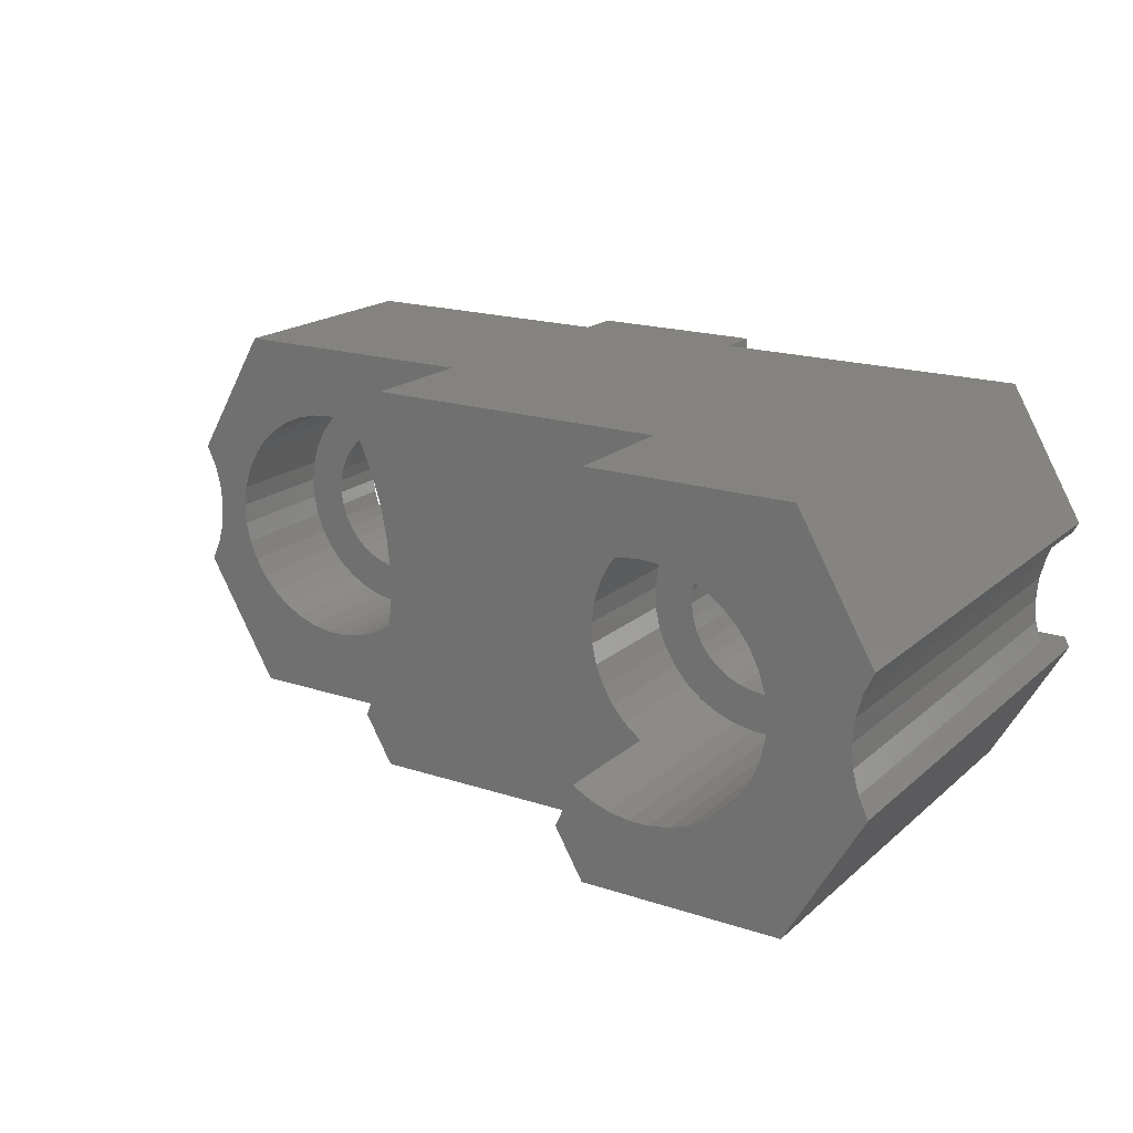
<metadata>
{"format":"stl","ext":"stl","renderer":"f3d","projection":"perspective","resolution":1024,"background":"white","views":[{"elev":18.5,"azim":-147.7,"up":"+Z"}]}
</metadata>
<code>
# stl→obj: 412 verts, 832 faces
v 59.5 7.366 12
v 59.05 7.366 11.1
v 65.42 7.366 12.58
v 66.16 7.366 18.22
v 58.39 7.366 18.22
v 58.76 7.366 17.77
v 58.39 7.366 10.22
v 66.16 7.366 10.22
v 65.85 7.366 10.98
v 59.29 7.366 16.91
v 65.42 7.366 15.87
v 65.85 7.366 17.47
v 58.45 7.366 10.29
v 59.67 7.366 15.97
v 59.88 7.366 14.98
v 65.28 7.366 14.22
v 59.93 7.366 13.97
v 59.8 7.366 12.97
v 53.47 11.75 20.16
v 52.47 11.75 19.99
v 51 11.75 22.64
v 49.62 11.75 22.02
v 51.52 11.75 19.65
v 48.37 11.75 21.17
v 50.64 11.75 19.16
v 47.27 11.75 20.12
v 49.85 11.75 18.52
v 46.37 11.75 18.91
v 49.19 11.75 17.77
v 45.69 11.75 17.55
v 48.66 11.75 16.91
v 45.25 11.75 16.11
v 48.28 11.75 15.97
v 45.05 11.75 14.6
v 48.07 11.75 14.98
v 45.12 11.75 13.09
v 48.02 11.75 13.97
v 45.44 11.75 11.61
v 48.15 11.75 12.97
v 46 11.75 10.2
v 48.45 11.75 12
v 46.8 11.75 8.915
v 48.9 11.75 11.1
v 47.8 11.75 7.778
v 49.5 11.75 10.29
v 48.98 11.75 6.827
v 50.23 11.75 9.59
v 50.3 11.75 6.089
v 51.07 11.75 9.024
v 51.73 11.75 5.584
v 51.99 11.75 8.608
v 53.22 11.75 5.328
v 52.47 11.75 23.02
v 53.98 11.75 23.15
v 54.48 11.75 20.16
v 55.48 11.75 23.02
v 55.48 11.75 19.99
v 56.95 11.75 22.64
v 56.43 11.75 19.65
v 58.33 11.75 22.02
v 57.31 11.75 19.16
v 59.58 11.75 21.17
v 58.1 11.75 18.52
v 60.68 11.75 20.12
v 58.76 11.75 17.77
v 61.58 11.75 18.91
v 59.29 11.75 16.91
v 62.26 11.75 17.55
v 59.67 11.75 15.97
v 62.7 11.75 16.11
v 59.88 11.75 14.98
v 62.9 11.75 14.6
v 59.93 11.75 13.97
v 62.83 11.75 13.09
v 59.8 11.75 12.97
v 62.51 11.75 11.61
v 59.5 11.75 12
v 59.05 11.75 11.1
v 52.97 11.75 8.353
v 53.98 11.75 8.268
v 54.73 11.75 5.328
v 54.98 11.75 8.353
v 56.22 11.75 5.584
v 55.96 11.75 8.608
v 57.65 11.75 6.089
v 56.88 11.75 9.024
v 58.97 11.75 6.827
v 57.72 11.75 9.59
v 60.15 11.75 7.778
v 58.45 11.75 10.29
v 61.15 11.75 8.915
v 61.95 11.75 10.2
v 66.16 3.048 18.22
v 58.39 3.048 18.22
v 20.29 3.048 18.22
v 20.29 7.366 18.22
v 28.57 3.048 18.22
v 49.56 7.366 18.22
v 41.25 3.048 18.22
v 49.56 3.048 18.22
v 20.66 7.366 17.77
v 48.66 7.366 16.91
v 49.19 7.366 17.77
v 21.4 7.366 12
v 20.95 7.366 11.1
v 49.56 7.366 10.22
v 20.35 7.366 10.29
v 20.29 7.366 10.22
v 21.7 7.366 12.97
v 49.5 7.366 10.29
v 48.9 7.366 11.1
v 48.45 7.366 12
v 48.15 7.366 12.97
v 48.02 7.366 13.97
v 21.19 7.366 16.91
v 21.57 7.366 15.97
v 48.28 7.366 15.97
v 21.78 7.366 14.98
v 48.07 7.366 14.98
v 21.83 7.366 13.97
v 0.3851 3.048 18.22
v 0.3851 7.366 18.22
v 11.46 3.048 18.22
v 11.46 7.366 18.22
v 1.126 7.366 15.87
v 9.967 7.366 14.98
v 10.18 7.366 15.97
v 9.924 7.366 13.97
v 1.27 7.366 14.22
v 10.05 7.366 12.97
v 1.126 7.366 12.58
v 10.35 7.366 12
v 10.56 7.366 16.91
v 11.09 7.366 17.77
v 0.6984 7.366 17.47
v 0.3851 7.366 10.22
v 11.46 7.366 10.22
v 0.6984 7.366 10.98
v 11.4 7.366 10.29
v 10.8 7.366 11.1
v 15.37 20.45 20.16
v 15.88 20.45 23.15
v 16.38 20.45 20.16
v 17.38 20.45 23.02
v 17.38 20.45 19.99
v 18.85 20.45 22.64
v 18.33 20.45 19.65
v 20.23 20.45 22.02
v 19.21 20.45 19.16
v 21.48 20.45 21.17
v 20 20.45 18.52
v 22.58 20.45 20.12
v 20.66 20.45 17.77
v 23.48 20.45 18.91
v 21.19 20.45 16.91
v 24.16 20.45 17.55
v 21.57 20.45 15.97
v 24.6 20.45 16.11
v 21.78 20.45 14.98
v 24.8 20.45 14.6
v 21.83 20.45 13.97
v 24.73 20.45 13.09
v 21.7 20.45 12.97
v 24.41 20.45 11.61
v 21.4 20.45 12
v 23.85 20.45 10.2
v 20.95 20.45 11.1
v 23.05 20.45 8.915
v 20.35 20.45 10.29
v 22.05 20.45 7.778
v 19.62 20.45 9.59
v 20.87 20.45 6.827
v 18.78 20.45 9.024
v 19.55 20.45 6.089
v 17.86 20.45 8.608
v 18.12 20.45 5.584
v 16.88 20.45 8.353
v 16.63 20.45 5.328
v 15.88 20.45 8.268
v 15.12 20.45 5.328
v 14.87 20.45 8.353
v 13.89 20.45 8.608
v 13.63 20.45 5.584
v 12.97 20.45 9.024
v 12.2 20.45 6.089
v 12.13 20.45 9.59
v 10.88 20.45 6.827
v 11.4 20.45 10.29
v 9.697 20.45 7.778
v 10.8 20.45 11.1
v 8.697 20.45 8.915
v 10.35 20.45 12
v 7.903 20.45 10.2
v 10.05 20.45 12.97
v 7.338 20.45 11.61
v 9.924 20.45 13.97
v 7.019 20.45 13.09
v 9.967 20.45 14.98
v 6.955 20.45 14.6
v 10.18 20.45 15.97
v 7.147 20.45 16.11
v 10.56 20.45 16.91
v 7.591 20.45 17.55
v 11.09 20.45 17.77
v 8.272 20.45 18.91
v 11.75 20.45 18.52
v 9.173 20.45 20.12
v 12.54 20.45 19.16
v 10.27 20.45 21.17
v 13.42 20.45 19.65
v 11.52 20.45 22.02
v 14.37 20.45 19.99
v 12.9 20.45 22.64
v 14.37 20.45 23.02
v 55.48 20.45 23.02
v 56.95 20.45 22.64
v 58.33 20.45 22.02
v 59.58 20.45 21.17
v 60.68 20.45 20.12
v 61.58 20.45 18.91
v 62.26 20.45 17.55
v 62.7 20.45 16.11
v 62.9 20.45 14.6
v 62.83 20.45 13.09
v 62.51 20.45 11.61
v 61.95 20.45 10.2
v 61.15 20.45 8.915
v 60.15 20.45 7.778
v 58.97 20.45 6.827
v 57.65 20.45 6.089
v 56.22 20.45 5.584
v 54.73 20.45 5.328
v 53.22 20.45 5.328
v 51.73 20.45 5.584
v 50.3 20.45 6.089
v 48.98 20.45 6.827
v 47.8 20.45 7.778
v 46.8 20.45 8.915
v 46 20.45 10.2
v 45.44 20.45 11.61
v 45.12 20.45 13.09
v 45.05 20.45 14.6
v 45.25 20.45 16.11
v 45.69 20.45 17.55
v 46.37 20.45 18.91
v 47.27 20.45 20.12
v 48.37 20.45 21.17
v 49.62 20.45 22.02
v 51 20.45 22.64
v 52.47 20.45 23.02
v 53.98 20.45 23.15
v 42.31 29.15 28.45
v 42.31 20.45 28.45
v 44.37 29.15 24.89
v 44.37 20.45 24.89
v 44.37 20.45 3.556
v 44.37 29.15 3.556
v 43.37 20.45 5.805
v 43.37 29.15 5.805
v 42.62 20.45 8.145
v 42.62 29.15 8.145
v 42.11 20.45 10.55
v 42.11 29.15 10.55
v 41.86 20.45 12.99
v 41.86 29.15 12.99
v 41.86 20.45 15.45
v 41.86 29.15 15.45
v 42.11 20.45 17.9
v 42.11 29.15 17.9
v 42.62 20.45 20.3
v 42.62 29.15 20.3
v 43.37 20.45 22.64
v 43.37 29.15 22.64
v 61.07 3.048 28.45
v 66.55 3.048 18.97
v 61.07 20.45 28.45
v 66.55 20.45 18.97
v 66.35 3.048 9.849
v 66.55 3.048 9.483
v 66.55 20.45 9.483
v 66.16 3.048 10.22
v 65.85 20.45 17.47
v 65.42 20.45 15.87
v 65.28 20.45 14.22
v 65.42 20.45 12.58
v 65.85 20.45 10.98
v 66.35 3.048 18.6
v 58.39 3.048 10.22
v 49.56 3.048 10.22
v 50.23 3.048 9.59
v 58.1 3.048 18.52
v 57.31 3.048 19.16
v 56.43 3.048 19.65
v 55.48 3.048 19.99
v 54.48 3.048 20.16
v 53.47 3.048 20.16
v 52.47 3.048 19.99
v 51.52 3.048 19.65
v 50.64 3.048 19.16
v 49.85 3.048 18.52
v 51.07 3.048 9.024
v 51.99 3.048 8.608
v 52.97 3.048 8.353
v 53.98 3.048 8.268
v 54.98 3.048 8.353
v 55.96 3.048 8.608
v 56.88 3.048 9.024
v 57.72 3.048 9.59
v 41.25 3.048 28.45
v 12.54 3.048 19.16
v 13.42 3.048 19.65
v 5.475 3.048 28.45
v 11.75 3.048 18.52
v 28.57 3.048 28.45
v 17.38 3.048 19.99
v 18.33 3.048 19.65
v 0.2007 3.048 18.6
v 2.5e-05 3.048 18.97
v 14.37 3.048 19.99
v 15.37 3.048 20.16
v 16.38 3.048 20.16
v 20 3.048 18.52
v 19.21 3.048 19.16
v 28.57 3.048 10.22
v 41.25 3.048 10.22
v 20.29 3.048 10.22
v 11.46 3.048 10.22
v 12.13 3.048 9.59
v 12.97 3.048 9.024
v 13.89 3.048 8.608
v 14.87 3.048 8.353
v 15.88 3.048 8.268
v 16.88 3.048 8.353
v 17.86 3.048 8.608
v 18.78 3.048 9.024
v 19.62 3.048 9.59
v 0.3851 3.048 10.22
v 2.5e-05 37.85 18.97
v 0.6984 37.85 10.98
v 1.126 37.85 12.58
v 1.27 37.85 14.22
v 1.126 37.85 15.87
v 0.6984 37.85 17.47
v 0.2007 3.048 9.849
v 2.5e-05 3.048 9.483
v 2.5e-05 37.85 9.483
v 5.475 37.85 28.45
v 20.13 29.15 28.45
v 28.57 0.0001031 28.45
v 41.25 0.0001031 28.45
v 20.13 37.85 28.45
v 22.18 37.85 24.89
v 22.18 29.15 24.89
v 20.84 29.15 21.65
v 20.84 37.85 21.65
v 21.45 29.15 23.29
v 21.45 37.85 23.29
v 20.84 29.15 6.801
v 20.84 37.85 6.801
v 19.55 37.85 6.089
v 20.87 29.15 6.827
v 22.05 29.15 7.778
v 23.05 29.15 8.915
v 23.85 29.15 10.2
v 24.41 29.15 11.61
v 24.73 29.15 13.09
v 24.8 29.15 14.6
v 24.6 29.15 16.11
v 24.16 29.15 17.55
v 23.48 29.15 18.91
v 22.58 29.15 20.12
v 21.48 29.15 21.17
v 18.12 37.85 5.584
v 16.63 37.85 5.328
v 15.12 37.85 5.328
v 13.63 37.85 5.584
v 12.2 37.85 6.089
v 10.88 37.85 6.827
v 9.697 37.85 7.778
v 8.697 37.85 8.915
v 7.903 37.85 10.2
v 7.338 37.85 11.61
v 7.019 37.85 13.09
v 6.955 37.85 14.6
v 7.147 37.85 16.11
v 7.591 37.85 17.55
v 8.272 37.85 18.91
v 9.173 37.85 20.12
v 10.27 37.85 21.17
v 11.52 37.85 22.02
v 12.9 37.85 22.64
v 14.37 37.85 23.02
v 15.88 37.85 23.15
v 17.38 37.85 23.02
v 18.85 37.85 22.64
v 20.23 37.85 22.02
v 22.18 29.15 3.556
v 22.18 37.85 3.556
v 21.45 29.15 5.154
v 21.45 37.85 5.154
v 42.31 29.15 0.0001024
v 20.13 29.15 0.0001024
v 42.31 20.45 0.0001024
v 61.07 20.45 0.0001024
v 61.07 3.048 0.0001024
v 41.25 3.048 0.0001024
v 41.25 0.0001031 0.0001024
v 28.57 0.0001031 0.0001024
v 28.57 3.048 0.0001024
v 5.475 3.048 0.0001024
v 5.475 37.85 0.0001024
v 20.13 37.85 0.0001024
f 1 2 3
f 4 5 6
f 7 8 9
f 10 11 6
f 6 11 12
f 6 12 4
f 3 2 9
f 9 2 13
f 9 13 7
f 10 14 11
f 11 14 15
f 11 15 16
f 16 15 17
f 16 17 3
f 3 17 18
f 3 18 1
f 19 20 21
f 21 20 22
f 22 20 23
f 22 23 24
f 24 23 25
f 24 25 26
f 26 25 27
f 26 27 28
f 28 27 29
f 28 29 30
f 30 29 31
f 30 31 32
f 32 31 33
f 32 33 34
f 34 33 35
f 34 35 36
f 36 35 37
f 36 37 38
f 38 37 39
f 38 39 40
f 40 39 41
f 40 41 42
f 42 41 43
f 42 43 44
f 44 43 45
f 44 45 46
f 46 45 47
f 46 47 48
f 48 47 49
f 48 49 50
f 50 49 51
f 50 51 52
f 21 53 19
f 19 53 54
f 19 54 55
f 55 54 56
f 55 56 57
f 57 56 58
f 57 58 59
f 59 58 60
f 59 60 61
f 61 60 62
f 61 62 63
f 63 62 64
f 63 64 65
f 65 64 66
f 65 66 67
f 67 66 68
f 67 68 69
f 69 68 70
f 69 70 71
f 71 70 72
f 71 72 73
f 73 72 74
f 73 74 75
f 75 74 76
f 75 76 77
f 77 76 78
f 51 79 52
f 52 79 80
f 52 80 81
f 81 80 82
f 81 82 83
f 83 82 84
f 83 84 85
f 85 84 86
f 85 86 87
f 87 86 88
f 87 88 89
f 89 88 90
f 89 90 91
f 91 90 78
f 91 78 92
f 92 78 76
f 93 94 4
f 4 94 5
f 95 96 97
f 97 96 98
f 97 98 99
f 99 98 100
f 101 102 96
f 96 102 103
f 96 103 98
f 104 105 106
f 106 105 107
f 106 107 108
f 104 106 109
f 109 106 110
f 109 110 111
f 111 112 109
f 109 112 113
f 109 113 114
f 101 115 102
f 102 115 116
f 102 116 117
f 117 116 118
f 117 118 119
f 119 118 114
f 114 118 120
f 114 120 109
f 121 122 123
f 123 122 124
f 125 126 127
f 126 125 128
f 128 125 129
f 128 129 130
f 130 129 131
f 130 131 132
f 127 133 125
f 125 133 134
f 125 134 135
f 135 134 124
f 135 124 122
f 136 137 138
f 138 137 139
f 138 139 131
f 131 139 140
f 131 140 132
f 141 142 143
f 143 142 144
f 143 144 145
f 145 144 146
f 145 146 147
f 147 146 148
f 147 148 149
f 149 148 150
f 149 150 151
f 151 150 152
f 151 152 153
f 153 152 154
f 153 154 155
f 155 154 156
f 155 156 157
f 157 156 158
f 157 158 159
f 159 158 160
f 159 160 161
f 161 160 162
f 161 162 163
f 163 162 164
f 163 164 165
f 165 164 166
f 165 166 167
f 167 166 168
f 167 168 169
f 169 168 170
f 169 170 171
f 171 170 172
f 171 172 173
f 173 172 174
f 173 174 175
f 175 174 176
f 175 176 177
f 177 176 178
f 177 178 179
f 179 178 180
f 179 180 181
f 181 180 182
f 182 180 183
f 182 183 184
f 184 183 185
f 184 185 186
f 186 185 187
f 186 187 188
f 188 187 189
f 188 189 190
f 190 189 191
f 190 191 192
f 192 191 193
f 192 193 194
f 194 193 195
f 194 195 196
f 196 195 197
f 196 197 198
f 198 197 199
f 198 199 200
f 200 199 201
f 200 201 202
f 202 201 203
f 202 203 204
f 204 203 205
f 204 205 206
f 206 205 207
f 206 207 208
f 208 207 209
f 208 209 210
f 210 209 211
f 210 211 212
f 212 211 213
f 212 213 141
f 141 213 214
f 141 214 142
f 56 215 58
f 58 215 216
f 58 216 60
f 60 216 217
f 60 217 62
f 62 217 218
f 62 218 64
f 64 218 219
f 64 219 66
f 66 219 220
f 66 220 68
f 68 220 221
f 68 221 70
f 70 221 222
f 70 222 72
f 72 222 223
f 72 223 74
f 74 223 224
f 74 224 76
f 76 224 225
f 76 225 92
f 92 225 226
f 92 226 91
f 91 226 227
f 91 227 89
f 89 227 228
f 89 228 87
f 87 228 229
f 87 229 85
f 85 229 230
f 85 230 83
f 83 230 231
f 83 231 81
f 81 231 232
f 81 232 52
f 52 232 233
f 52 233 50
f 50 233 234
f 50 234 48
f 48 234 235
f 48 235 46
f 46 235 236
f 46 236 44
f 44 236 237
f 44 237 42
f 42 237 238
f 42 238 40
f 40 238 239
f 40 239 38
f 38 239 240
f 38 240 36
f 36 240 241
f 36 241 34
f 34 241 242
f 34 242 32
f 32 242 243
f 32 243 30
f 30 243 244
f 30 244 28
f 28 244 245
f 28 245 26
f 26 245 246
f 26 246 24
f 24 246 247
f 24 247 22
f 22 247 248
f 22 248 21
f 21 248 249
f 21 249 53
f 53 249 250
f 53 250 54
f 54 250 251
f 54 251 56
f 56 251 215
f 252 253 254
f 254 253 255
f 256 257 258
f 258 257 259
f 258 259 260
f 260 259 261
f 260 261 262
f 262 261 263
f 262 263 264
f 264 263 265
f 264 265 266
f 266 265 267
f 266 267 268
f 268 267 269
f 268 269 270
f 270 269 271
f 270 271 272
f 272 271 273
f 272 273 255
f 255 273 254
f 274 275 276
f 276 275 277
f 278 279 280
f 281 278 8
f 8 278 280
f 8 280 9
f 282 11 283
f 283 11 16
f 283 16 284
f 284 16 3
f 284 3 285
f 285 3 9
f 285 9 286
f 286 9 280
f 287 93 4
f 275 287 277
f 277 287 4
f 277 4 282
f 282 4 12
f 282 12 11
f 288 281 7
f 7 281 8
f 106 289 290
f 5 94 291
f 63 65 6
f 6 65 67
f 6 67 10
f 10 67 69
f 10 69 14
f 14 69 71
f 14 71 15
f 15 71 73
f 15 73 17
f 17 73 75
f 17 75 18
f 18 75 77
f 18 77 1
f 1 77 78
f 1 78 2
f 2 78 90
f 2 90 13
f 13 90 7
f 7 90 88
f 7 88 288
f 47 45 110
f 110 45 43
f 110 43 111
f 111 43 41
f 111 41 112
f 112 41 39
f 112 39 113
f 113 39 37
f 113 37 114
f 114 37 35
f 114 35 119
f 119 35 33
f 119 33 117
f 117 33 31
f 117 31 102
f 102 31 29
f 102 29 103
f 103 29 98
f 98 29 27
f 98 27 100
f 6 5 63
f 63 5 291
f 63 291 61
f 61 291 292
f 61 292 59
f 59 292 293
f 59 293 57
f 57 293 294
f 57 294 55
f 55 294 295
f 55 295 19
f 19 295 296
f 19 296 20
f 20 296 297
f 20 297 23
f 23 297 298
f 23 298 25
f 25 298 299
f 25 299 27
f 27 299 300
f 27 300 100
f 110 106 47
f 47 106 290
f 47 290 49
f 49 290 301
f 49 301 51
f 51 301 302
f 51 302 79
f 79 302 303
f 79 303 80
f 80 303 304
f 80 304 82
f 82 304 305
f 82 305 84
f 84 305 306
f 84 306 86
f 86 306 307
f 86 307 88
f 88 307 308
f 88 308 288
f 295 294 274
f 99 100 309
f 309 100 300
f 309 300 299
f 294 293 274
f 274 293 292
f 274 292 291
f 299 298 309
f 309 298 297
f 309 297 274
f 274 297 296
f 274 296 295
f 275 274 287
f 287 274 291
f 287 291 93
f 93 291 94
f 310 311 312
f 310 312 313
f 314 315 316
f 121 123 317
f 317 123 313
f 317 313 318
f 318 313 312
f 311 319 312
f 312 319 320
f 312 320 314
f 314 320 321
f 314 321 315
f 95 97 322
f 322 97 314
f 322 314 323
f 323 314 316
f 324 97 325
f 325 97 99
f 289 106 325
f 325 106 108
f 325 108 324
f 324 108 326
f 137 327 328
f 96 95 322
f 151 153 101
f 101 153 155
f 101 155 115
f 115 155 157
f 115 157 116
f 116 157 159
f 116 159 118
f 118 159 161
f 118 161 120
f 120 161 163
f 120 163 109
f 109 163 165
f 109 165 104
f 104 165 167
f 104 167 105
f 105 167 169
f 105 169 107
f 107 169 108
f 108 169 171
f 108 171 326
f 186 188 139
f 139 188 190
f 139 190 140
f 140 190 192
f 140 192 132
f 132 192 194
f 132 194 130
f 130 194 196
f 130 196 128
f 128 196 198
f 128 198 126
f 126 198 200
f 126 200 127
f 127 200 202
f 127 202 133
f 133 202 204
f 133 204 134
f 134 204 124
f 124 204 206
f 124 206 123
f 101 96 151
f 151 96 322
f 151 322 149
f 149 322 323
f 149 323 147
f 147 323 316
f 147 316 145
f 145 316 315
f 145 315 143
f 143 315 321
f 143 321 141
f 141 321 320
f 141 320 212
f 212 320 319
f 212 319 210
f 210 319 311
f 210 311 208
f 208 311 310
f 208 310 206
f 206 310 313
f 206 313 123
f 139 137 186
f 186 137 328
f 186 328 184
f 184 328 329
f 184 329 182
f 182 329 330
f 182 330 181
f 181 330 331
f 181 331 179
f 179 331 332
f 179 332 177
f 177 332 333
f 177 333 175
f 175 333 334
f 175 334 173
f 173 334 335
f 173 335 171
f 171 335 336
f 171 336 326
f 136 337 137
f 137 337 327
f 317 318 338
f 121 317 122
f 122 317 338
f 122 338 135
f 339 131 340
f 340 131 129
f 340 129 341
f 341 129 125
f 341 125 342
f 342 125 135
f 342 135 343
f 343 135 338
f 344 337 136
f 345 344 346
f 346 344 136
f 346 136 339
f 339 136 138
f 339 138 131
f 318 312 338
f 338 312 347
f 253 252 348
f 349 350 314
f 314 350 309
f 351 347 348
f 348 347 312
f 348 312 253
f 274 276 309
f 309 276 253
f 309 253 314
f 314 253 312
f 352 351 353
f 353 351 348
f 354 355 356
f 356 355 357
f 356 357 353
f 353 357 352
f 358 359 360
f 174 172 361
f 361 172 170
f 361 170 362
f 362 170 168
f 362 168 363
f 363 168 166
f 363 166 364
f 364 166 164
f 364 164 365
f 365 164 162
f 365 162 366
f 366 162 160
f 366 160 367
f 367 160 158
f 367 158 368
f 368 158 156
f 368 156 369
f 369 156 154
f 369 154 370
f 370 154 152
f 370 152 371
f 371 152 150
f 371 150 372
f 372 150 354
f 354 150 148
f 354 148 355
f 361 358 174
f 174 358 360
f 174 360 176
f 176 360 373
f 176 373 178
f 178 373 374
f 178 374 180
f 180 374 375
f 180 375 183
f 183 375 376
f 183 376 185
f 185 376 377
f 185 377 187
f 187 377 378
f 187 378 189
f 189 378 379
f 189 379 191
f 191 379 380
f 191 380 193
f 193 380 381
f 193 381 195
f 195 381 382
f 195 382 197
f 197 382 383
f 197 383 199
f 199 383 384
f 199 384 201
f 201 384 385
f 201 385 203
f 203 385 386
f 203 386 205
f 205 386 387
f 205 387 207
f 207 387 388
f 207 388 209
f 209 388 389
f 209 389 211
f 211 389 390
f 211 390 213
f 213 390 391
f 213 391 214
f 214 391 392
f 214 392 142
f 142 392 393
f 142 393 144
f 144 393 394
f 144 394 146
f 146 394 395
f 146 395 148
f 148 395 396
f 148 396 355
f 397 398 399
f 399 398 400
f 399 400 358
f 358 400 359
f 401 402 257
f 257 402 397
f 348 252 353
f 353 252 254
f 362 257 361
f 361 257 397
f 361 397 358
f 358 397 399
f 365 366 263
f 369 254 273
f 362 363 257
f 257 363 364
f 257 364 259
f 259 364 365
f 259 365 261
f 261 365 263
f 369 273 368
f 354 356 372
f 372 356 353
f 372 353 371
f 371 353 254
f 371 254 370
f 370 254 369
f 273 271 368
f 368 271 269
f 368 269 367
f 367 269 267
f 367 267 366
f 366 267 265
f 366 265 263
f 403 401 256
f 256 401 257
f 255 253 276
f 404 403 256
f 221 220 282
f 215 251 276
f 282 220 277
f 277 220 276
f 276 220 219
f 276 219 218
f 225 224 283
f 283 224 223
f 283 223 282
f 282 223 222
f 282 222 221
f 276 251 255
f 255 251 250
f 255 250 249
f 218 217 276
f 276 217 216
f 276 216 215
f 232 231 404
f 404 231 230
f 404 230 229
f 225 283 226
f 226 283 284
f 226 284 227
f 227 284 285
f 227 285 228
f 228 285 286
f 228 286 229
f 229 286 280
f 229 280 404
f 249 248 255
f 255 248 247
f 255 247 272
f 272 247 246
f 272 246 270
f 270 246 245
f 270 245 268
f 236 235 256
f 256 235 234
f 256 234 404
f 404 234 233
f 404 233 232
f 245 244 268
f 268 244 243
f 268 243 266
f 266 243 242
f 266 242 264
f 264 242 241
f 264 241 262
f 262 241 240
f 262 240 260
f 260 240 239
f 260 239 258
f 258 239 238
f 258 238 256
f 256 238 237
f 256 237 236
f 279 405 280
f 280 405 404
f 308 307 405
f 405 307 306
f 289 325 290
f 290 325 406
f 290 406 301
f 301 406 302
f 281 288 278
f 278 288 308
f 278 308 279
f 279 308 405
f 306 305 405
f 405 305 304
f 405 304 406
f 406 304 303
f 406 303 302
f 309 350 99
f 99 350 407
f 99 407 325
f 325 407 406
f 349 408 350
f 350 408 407
f 409 408 324
f 324 408 349
f 324 349 97
f 97 349 314
f 331 330 410
f 410 330 329
f 410 329 328
f 324 326 409
f 409 326 336
f 409 336 335
f 345 410 344
f 344 410 328
f 344 328 337
f 337 328 327
f 335 334 409
f 409 334 333
f 409 333 410
f 410 333 332
f 410 332 331
f 410 345 411
f 411 345 346
f 400 398 412
f 357 355 396
f 379 378 411
f 395 351 396
f 396 351 352
f 396 352 357
f 395 394 351
f 351 394 393
f 351 393 347
f 378 377 411
f 411 377 376
f 411 376 412
f 412 376 375
f 412 375 374
f 340 382 339
f 339 382 381
f 411 346 379
f 379 346 339
f 379 339 380
f 380 339 381
f 342 385 341
f 341 385 384
f 341 384 340
f 340 384 383
f 340 383 382
f 393 392 347
f 347 392 391
f 347 391 338
f 359 400 360
f 360 400 412
f 360 412 373
f 373 412 374
f 338 391 343
f 343 391 390
f 343 390 389
f 389 388 343
f 343 388 387
f 343 387 342
f 342 387 386
f 342 386 385
f 402 412 397
f 397 412 398
f 410 411 412
f 402 401 403
f 405 406 404
f 404 406 403
f 407 408 406
f 406 408 409
f 406 409 403
f 403 409 410
f 403 410 402
f 402 410 412

</code>
